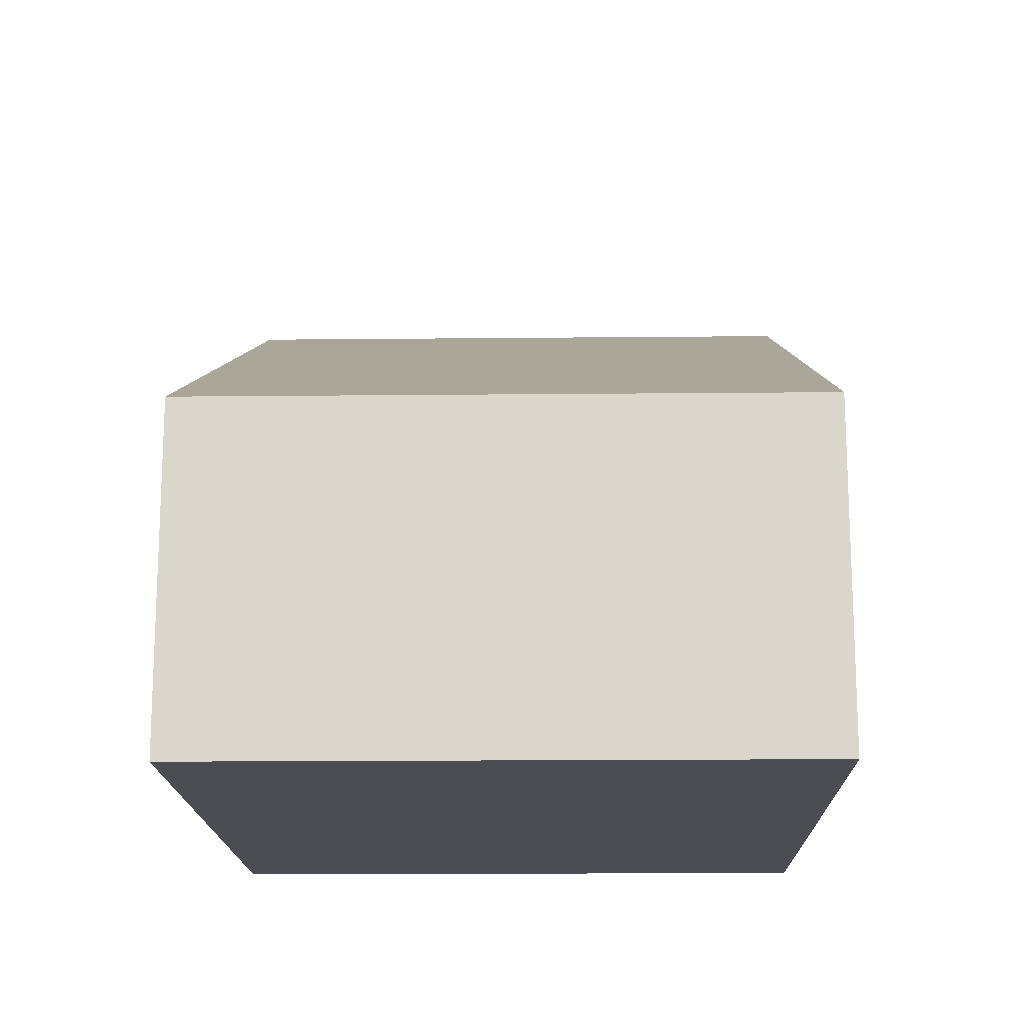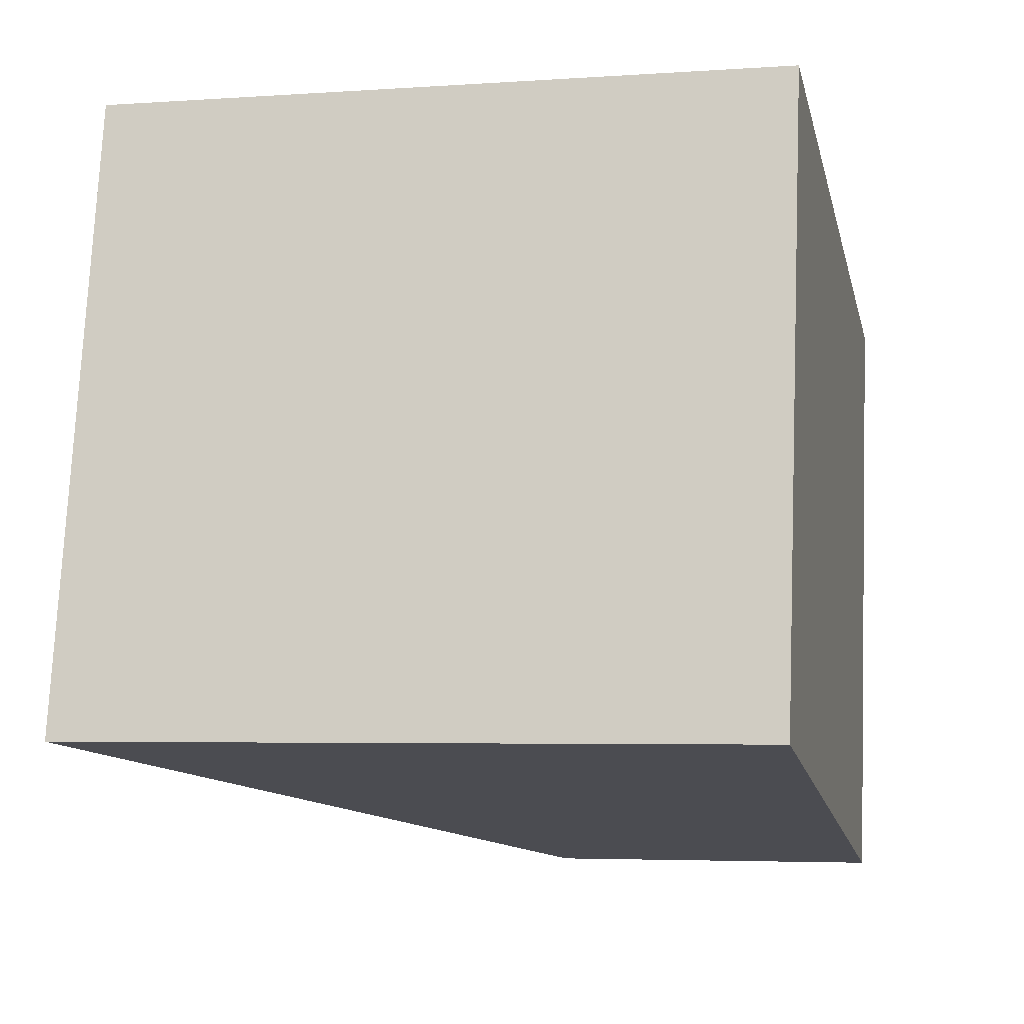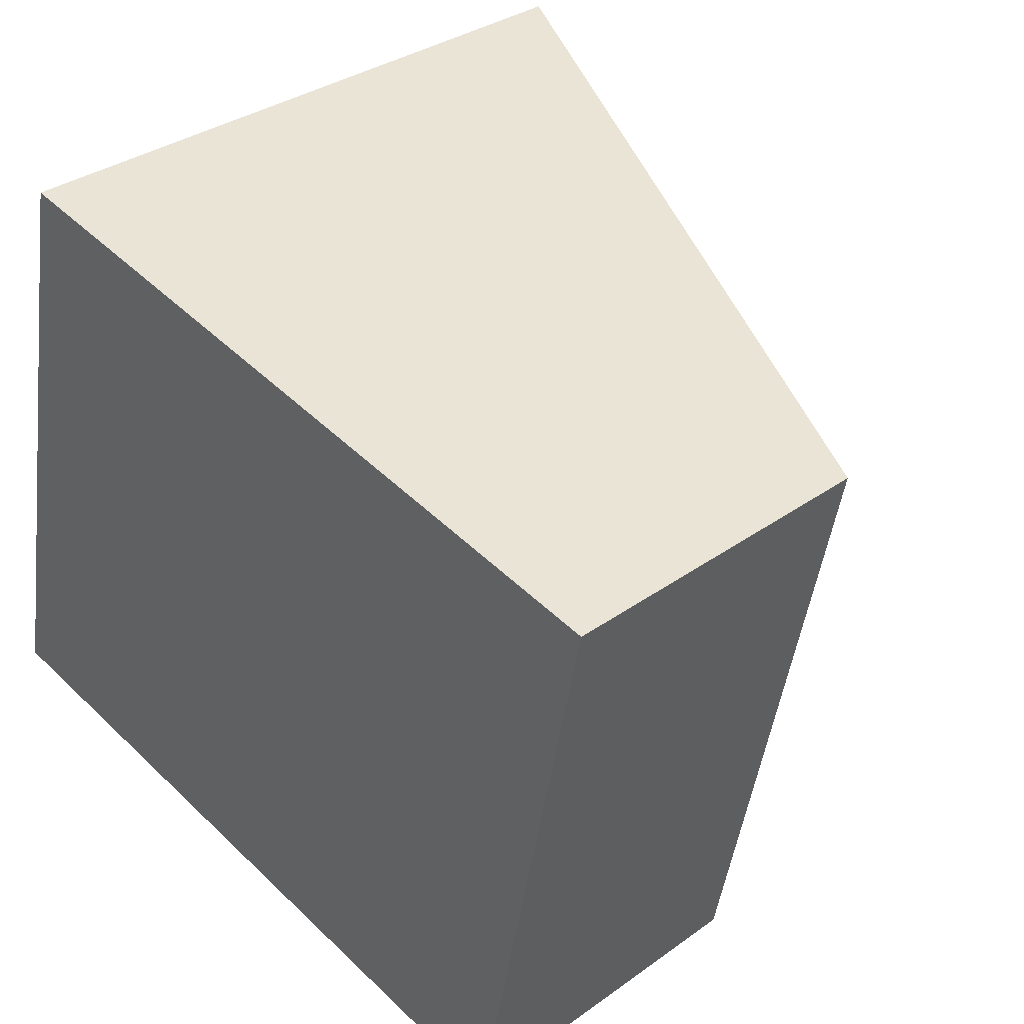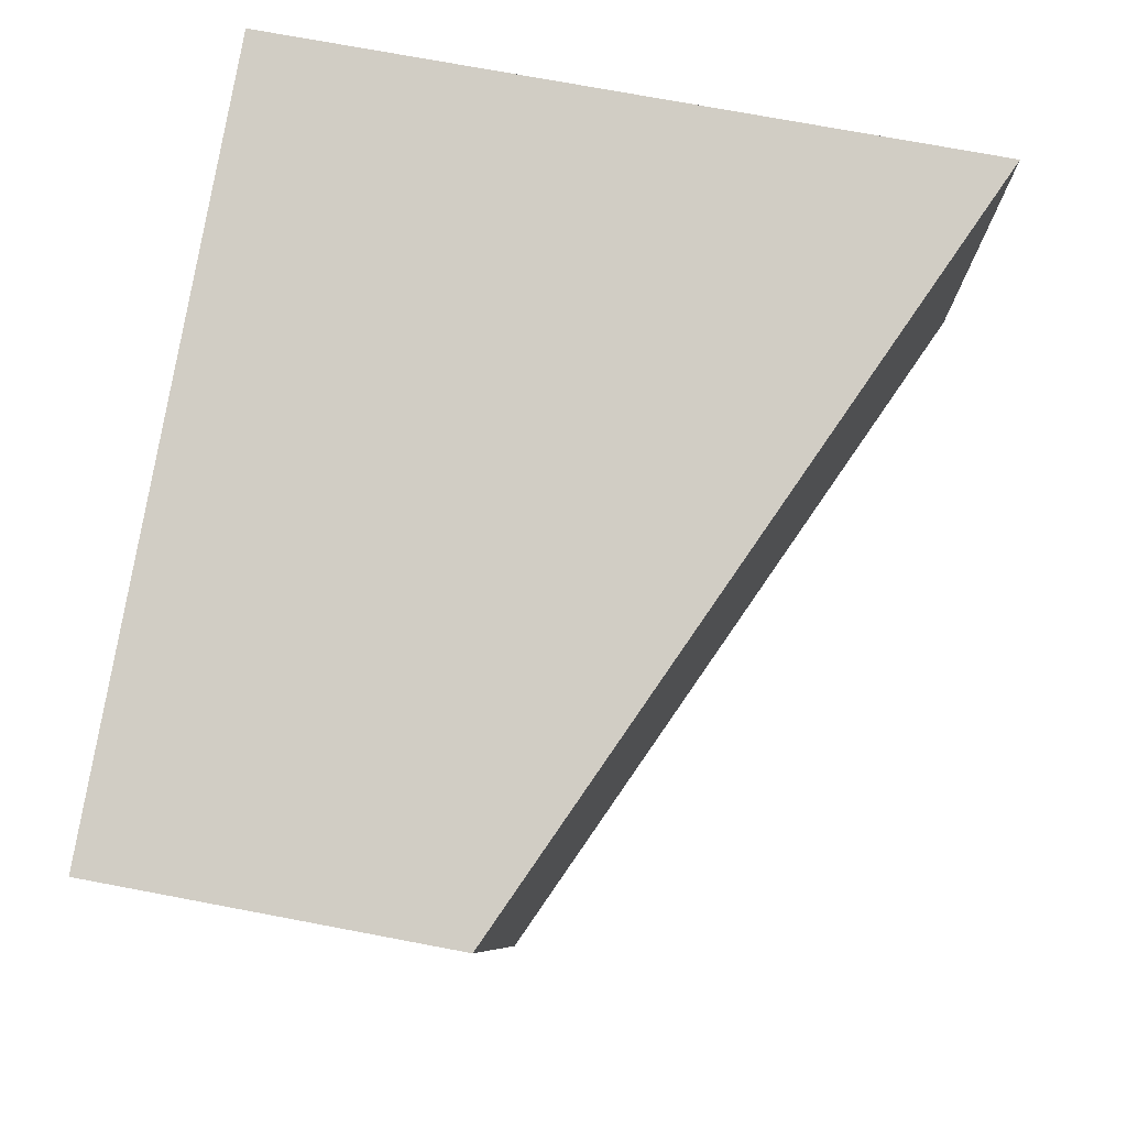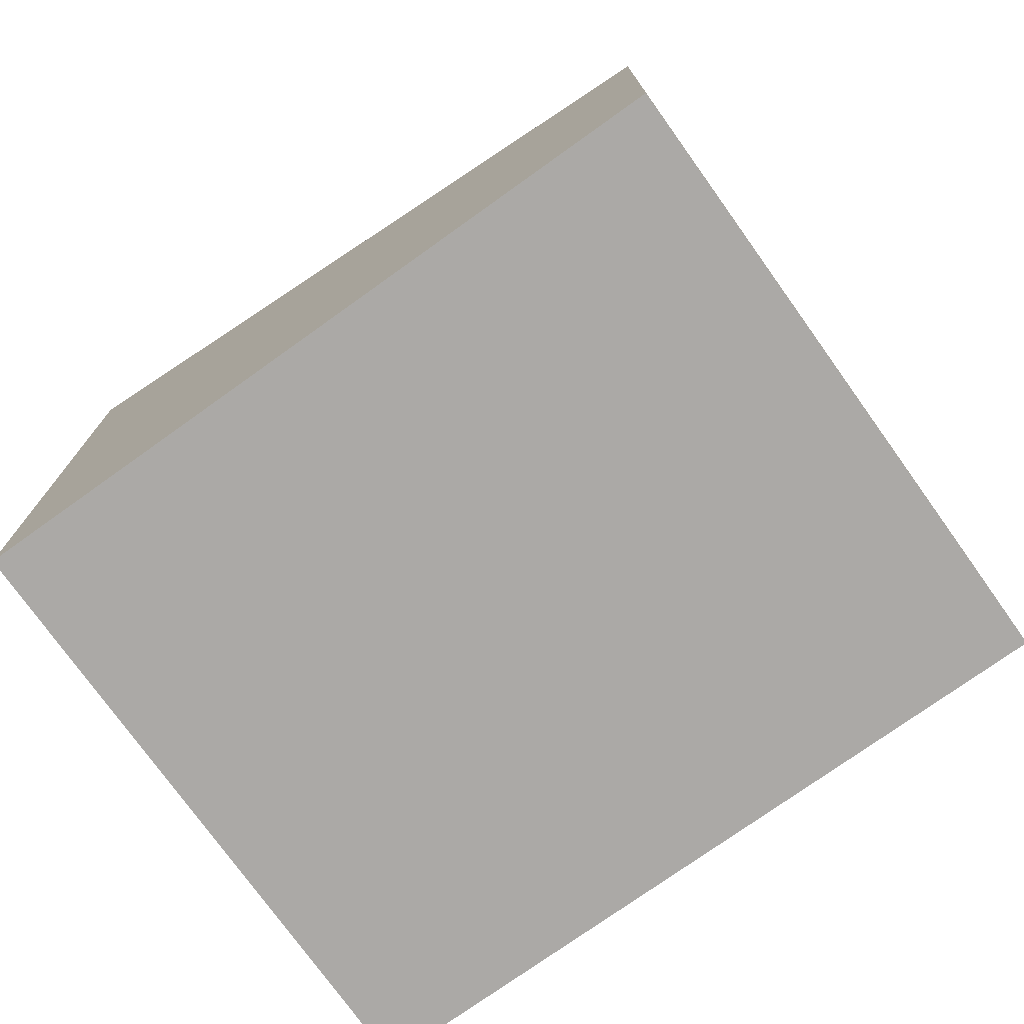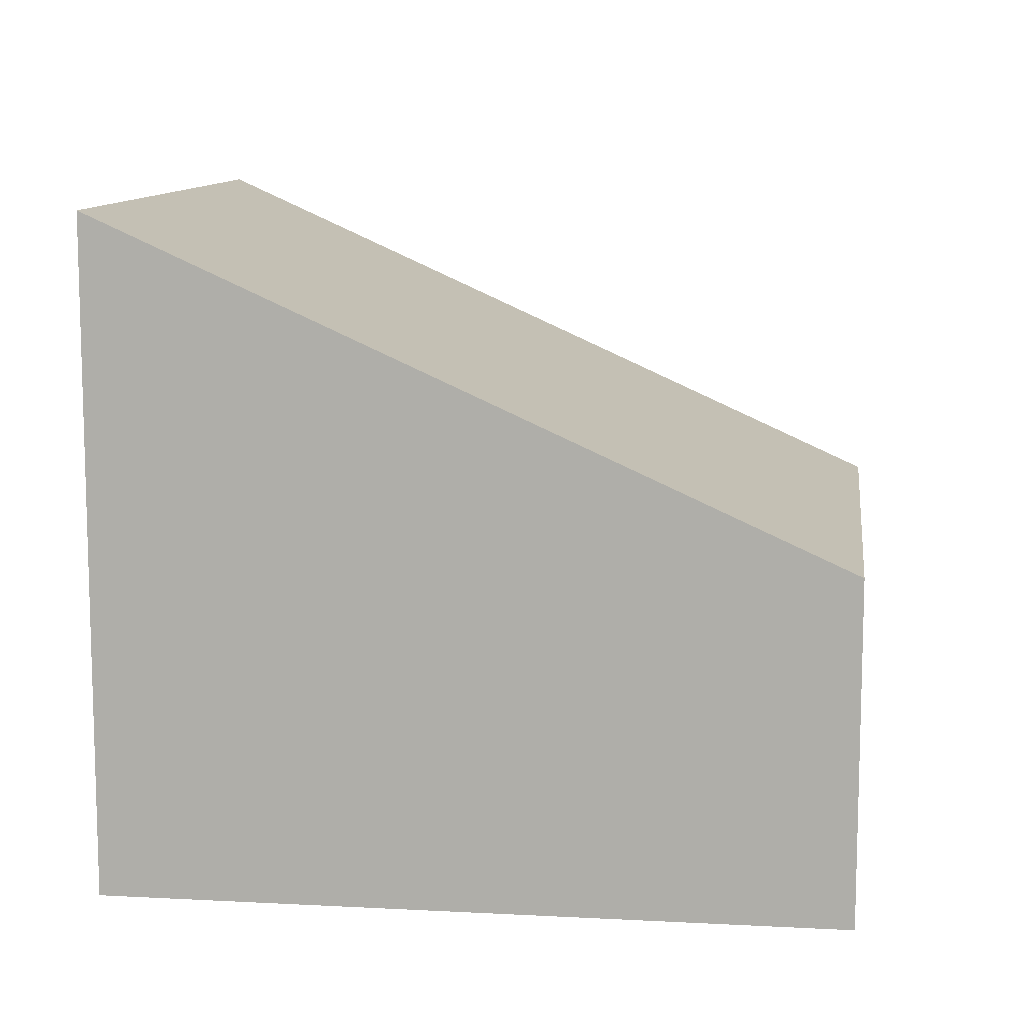
<metadata>
{"format":"obj","ext":"obj","renderer":"f3d","projection":"perspective","resolution":1024,"background":"white","views":[{"elev":-16.3,"azim":102.5,"up":"+Y"},{"elev":-4.4,"azim":-77.2,"up":"+Z"},{"elev":33.5,"azim":45.6,"up":"+Z"},{"elev":71.3,"azim":100.8,"up":"+Z"},{"elev":-75.5,"azim":46.9,"up":"+Y"},{"elev":10.6,"azim":18.9,"up":"+Y"}]}
</metadata>
<code>
v  0 7.675 4.7e-16
v  9.672 3.894 5.347
v  8.269 3.894 -1.661
v  1.402 7.675 7.003
v  9.672 -3.274e-16 5.347
v  8.269 1.017e-16 -1.661
v  0 0 0
v  1.402 -4.288e-16 7.003
g defaultobject
f 1 2 3
f 2 1 4
f 5 3 2
f 3 5 6
f 3 7 1
f 7 3 6
f 7 4 1
f 4 7 8
f 8 2 4
f 2 8 5
f 5 7 6
f 7 5 8

</code>
